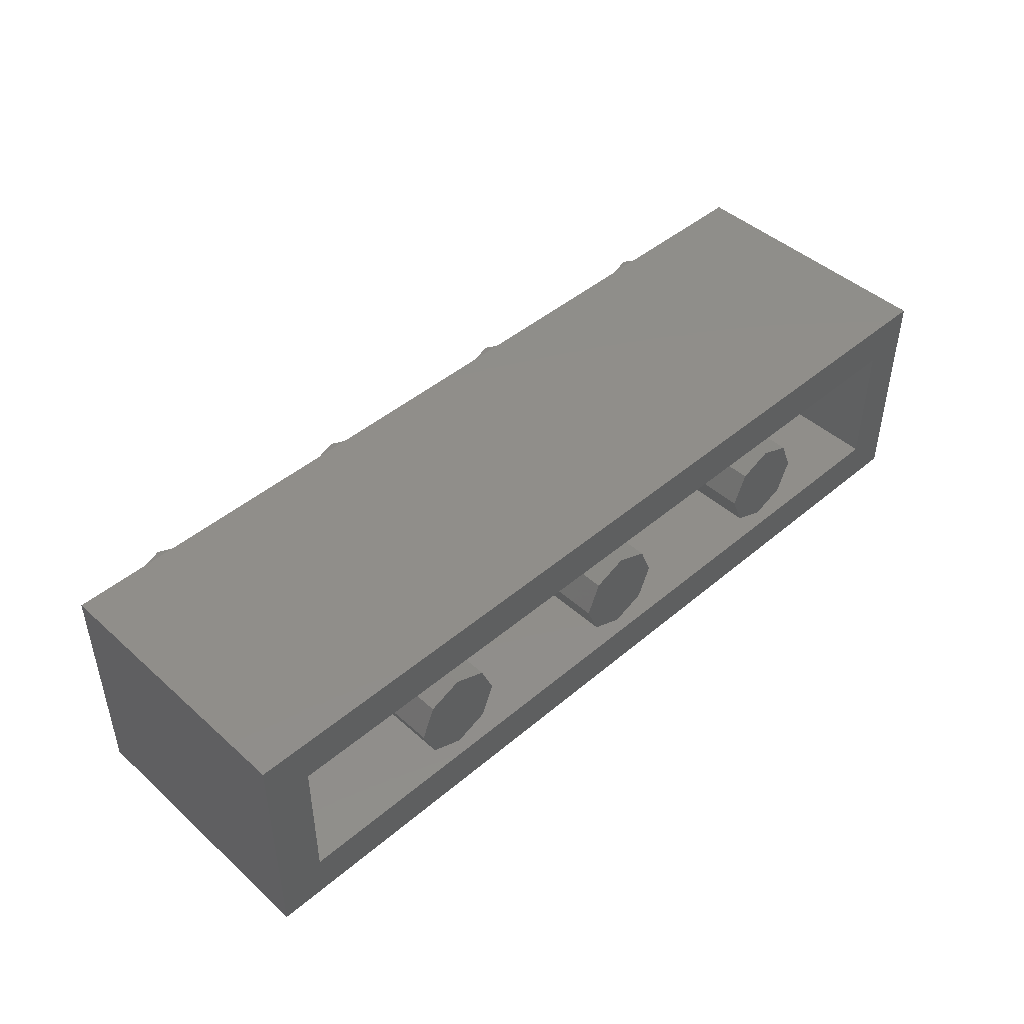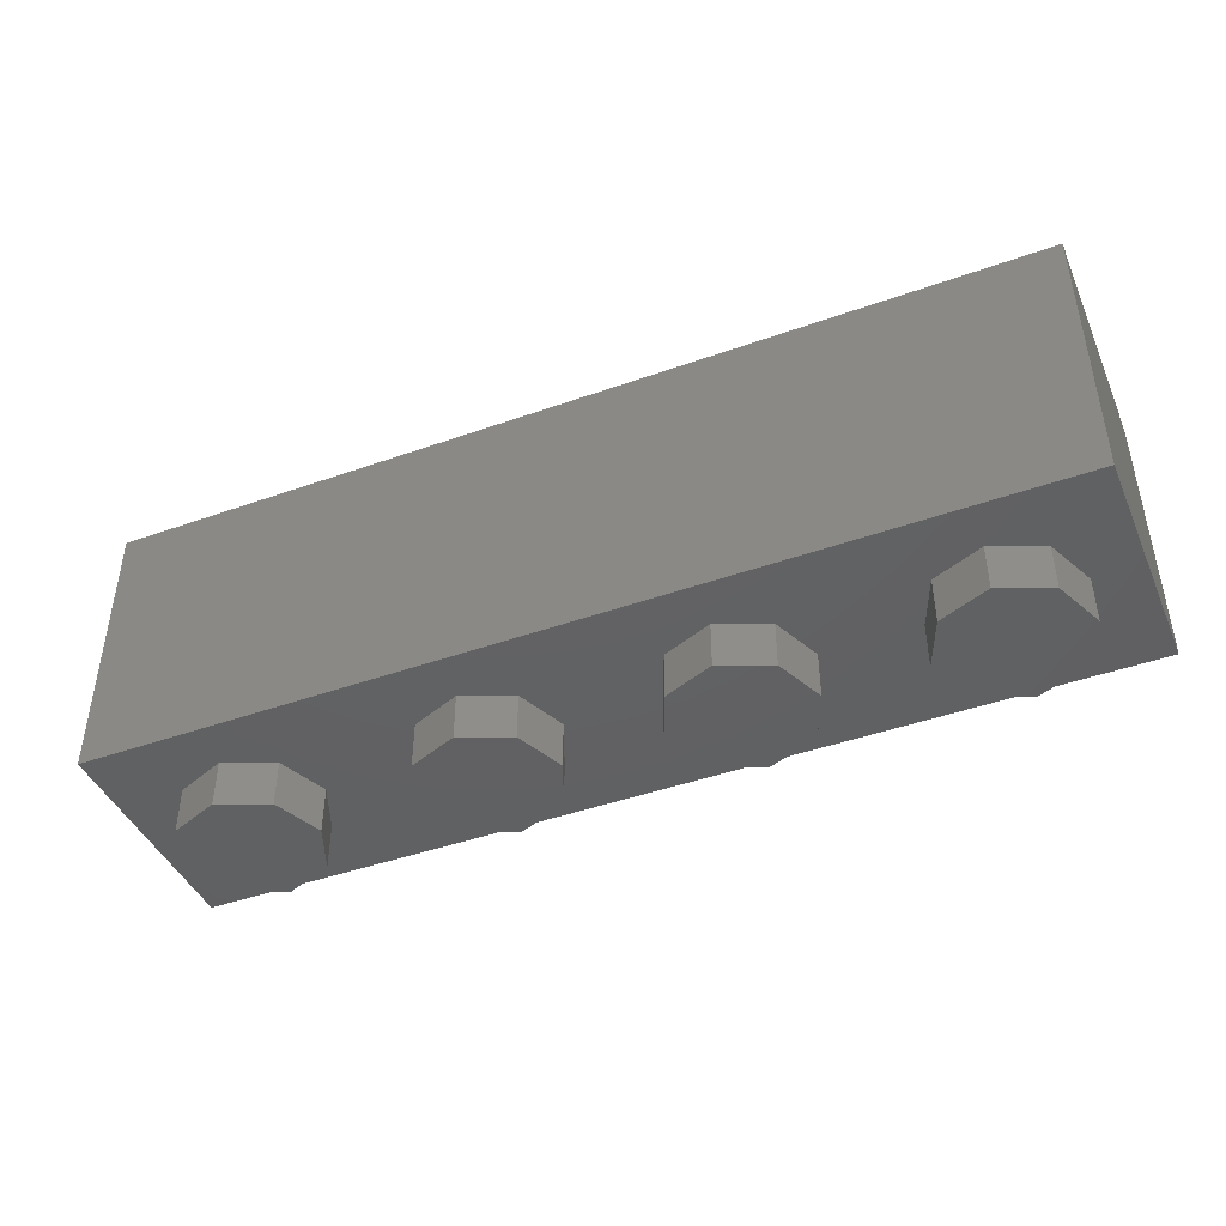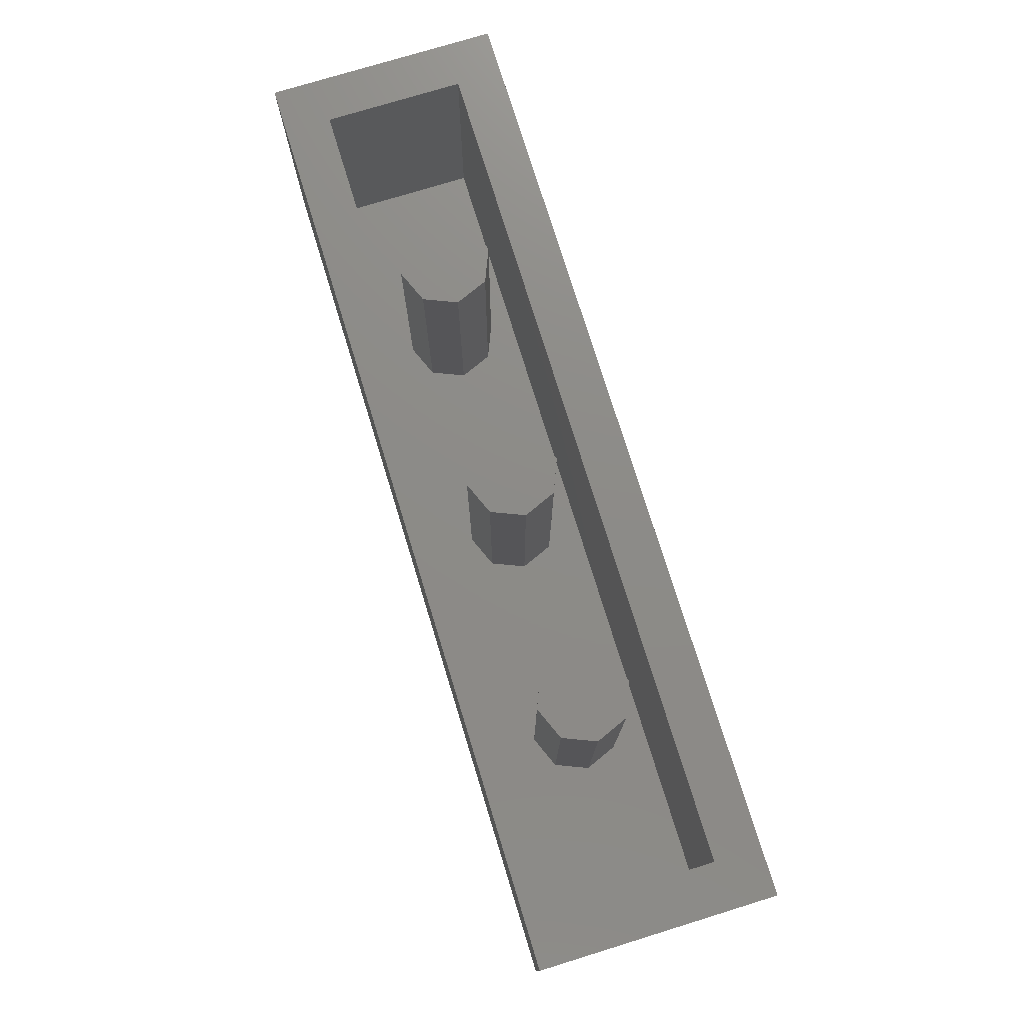
<metadata>
{"format":"stl","ext":"stl","renderer":"f3d","projection":"perspective","resolution":1024,"background":"white","views":[{"elev":45.4,"azim":135.8,"up":"+Z"},{"elev":-43.6,"azim":22.7,"up":"+Y"},{"elev":75.8,"azim":72.9,"up":"+Y"}]}
</metadata>
<code>
# stl→obj: 324 verts, 574 faces
v -1.6 0 -0.4
v 0 0.04 -0.4
v 1.6 0 -0.4
v 0.02088 0.04136 -0.4
v 0.0414 0.04544 -0.4
v 0.06124 0.05216 -0.4
v 0.08 0.06144 -0.4
v 0.0974 0.07304 -0.4
v 0.1131 0.08688 -0.4
v 0.1656 0.09432 -0.4
v 0.2449 0.112 -0.4
v 0.32 0.1363 -0.4
v 0.3896 0.1668 -0.4
v 0.4526 0.203 -0.4
v 0.5078 0.2443 -0.4
v 0.5542 0.29 -0.4
v 0.5913 0.3393 -0.4
v 0.6182 0.3913 -0.4
v 0.6345 0.4452 -0.4
v 0.64 0.5 -0.4
v 1.6 0.96 -0.4
v 0.6345 0.5548 -0.4
v 0.6182 0.6087 -0.4
v 0.5913 0.6607 -0.4
v 0.5542 0.71 -0.4
v 0.5078 0.7557 -0.4
v 0.4526 0.797 -0.4
v 0.3896 0.8332 -0.4
v 0.32 0.8637 -0.4
v 0.2449 0.888 -0.4
v 0.1656 0.9057 -0.4
v 0.08352 0.9164 -0.4
v 0 0.92 -0.4
v -1.6 0.96 -0.4
v -0.08352 0.9164 -0.4
v -0.1656 0.9057 -0.4
v -0.2449 0.888 -0.4
v -0.32 0.8637 -0.4
v -0.3896 0.8332 -0.4
v -0.4526 0.797 -0.4
v -0.5078 0.7557 -0.4
v -0.5542 0.71 -0.4
v -0.5913 0.6607 -0.4
v -0.6182 0.6087 -0.4
v -0.6345 0.5548 -0.4
v -0.64 0.5 -0.4
v -0.6345 0.4452 -0.4
v -0.6182 0.3913 -0.4
v -0.5913 0.3393 -0.4
v -0.5542 0.29 -0.4
v -0.5078 0.2443 -0.4
v -0.4526 0.203 -0.4
v -0.3896 0.1668 -0.4
v -0.32 0.1363 -0.4
v -0.2449 0.112 -0.4
v -0.1656 0.09432 -0.4
v -0.1131 0.08688 -0.4
v -0.0974 0.07304 -0.4
v -0.08 0.06144 -0.4
v -0.06124 0.05216 -0.4
v -0.0414 0.04544 -0.4
v -0.02088 0.04136 -0.4
v -0.0306 0.1261 -0.4
v 0 0.12 -0.4
v -0.01044 0.1207 -0.4
v -0.02072 0.1227 -0.4
v -0.04 0.1307 -0.4
v 0.01044 0.1207 -0.4
v -0.04872 0.1365 -0.4
v 0.02072 0.1227 -0.4
v -0.05656 0.1434 -0.4
v 0.0306 0.1261 -0.4
v -0.06348 0.1513 -0.4
v 0.04 0.1307 -0.4
v -0.06928 0.16 -0.4
v 0.04872 0.1365 -0.4
v -0.07392 0.1694 -0.4
v 0.05656 0.1434 -0.4
v -0.07728 0.1793 -0.4
v 0.06348 0.1513 -0.4
v -0.07932 0.1896 -0.4
v 0.06928 0.16 -0.4
v -0.08 0.2 -0.4
v 0.07392 0.1694 -0.4
v -0.07932 0.2104 -0.4
v 0.07728 0.1793 -0.4
v -0.07728 0.2207 -0.4
v 0.07932 0.1896 -0.4
v -0.07392 0.2306 -0.4
v 0.08 0.2 -0.4
v -0.06928 0.24 -0.4
v 0.07932 0.2104 -0.4
v -0.06348 0.2487 -0.4
v 0.07728 0.2207 -0.4
v -0.05656 0.2566 -0.4
v 0.07392 0.2306 -0.4
v -0.04872 0.2635 -0.4
v 0.06928 0.24 -0.4
v -0.04 0.2693 -0.4
v 0.06348 0.2487 -0.4
v -0.0306 0.2739 -0.4
v 0.05656 0.2566 -0.4
v -0.02072 0.2773 -0.4
v 0.04872 0.2635 -0.4
v -0.01044 0.2793 -0.4
v 0.04 0.2693 -0.4
v 0 0.28 -0.4
v 0.0306 0.2739 -0.4
v 0.02072 0.2773 -0.4
v 0.01044 0.2793 -0.4
v 0.127 0.1026 -0.4
v 0.1386 0.12 -0.4
v 0.1478 0.1388 -0.4
v 0.1546 0.1586 -0.4
v 0.1586 0.1791 -0.4
v 0.16 0.2 -0.4
v 0.1586 0.2209 -0.4
v 0.1546 0.2414 -0.4
v 0.1478 0.2612 -0.4
v 0.1386 0.28 -0.4
v 0.127 0.2974 -0.4
v 0.1131 0.3131 -0.4
v 0.0974 0.327 -0.4
v 0.08 0.3386 -0.4
v 0.06124 0.3478 -0.4
v 0.0414 0.3546 -0.4
v 0.02088 0.3586 -0.4
v 0 0.36 -0.4
v -0.02088 0.3586 -0.4
v -0.0414 0.3546 -0.4
v -0.06124 0.3478 -0.4
v -0.08 0.3386 -0.4
v -0.0974 0.327 -0.4
v -0.1131 0.3131 -0.4
v -0.127 0.2974 -0.4
v -0.1298 0.293 -0.4
v -0.1386 0.28 -0.4
v -0.1478 0.2612 -0.4
v -0.1546 0.2414 -0.4
v -0.1586 0.2209 -0.4
v -0.16 0.2 -0.4
v -0.1586 0.1791 -0.4
v -0.1546 0.1586 -0.4
v -0.1478 0.1388 -0.4
v -0.1386 0.12 -0.4
v -0.127 0.1026 -0.4
v 0.199 0.1628 -0.4
v 0.26 0.1802 -0.4
v 0.3166 0.202 -0.4
v 0.3677 0.2279 -0.4
v 0.4126 0.2574 -0.4
v 0.4503 0.29 -0.4
v 0.4804 0.3252 -0.4
v 0.5023 0.3624 -0.4
v 0.5155 0.4008 -0.4
v 0.52 0.44 -0.4
v 0.5155 0.4792 -0.4
v 0.5023 0.5176 -0.4
v 0.0996 0.4 -0.4
v 0.4804 0.5548 -0.4
v 0.4503 0.59 -0.4
v 0.4126 0.6226 -0.4
v 0.3677 0.6521 -0.4
v 0.3166 0.678 -0.4
v 0.26 0.6998 -0.4
v 0.199 0.7172 -0.4
v 0.1346 0.7298 -0.4
v 0.0996 0.7364 -0.4
v -0.1837 0.8572 -0.4
v -0.1242 0.8698 -0.4
v -0.1242 0.44 -0.4
v -0.24 0.3202 -0.4
v -0.1837 0.3028 -0.4
v -0.24 0.8398 -0.4
v -0.2922 0.342 -0.4
v -0.2922 0.818 -0.4
v -0.3394 0.3679 -0.4
v -0.3394 0.7921 -0.4
v -0.3808 0.3974 -0.4
v -0.3808 0.7626 -0.4
v -0.4157 0.43 -0.4
v -0.4157 0.73 -0.4
v -0.4435 0.4652 -0.4
v -0.4435 0.6948 -0.4
v -0.4636 0.5024 -0.4
v -0.4636 0.6576 -0.4
v -0.4759 0.5408 -0.4
v -0.4759 0.6192 -0.4
v -0.48 0.58 -0.4
v -0.0624 0.884 -0.4
v 0 0.886 -0.4
v 0.0628 0.888 -0.4
v 0.0996 0.884 -0.4
v -1.44 0.96 -0.24
v 1.44 0.96 -0.24
v 1.6 0.96 0.4
v 1.44 0.96 0.24
v -1.44 0.96 0.24
v -1.6 0.96 0.4
v -0.64 0.96 0
v -0.6869 0.96 -0.1131
v -0.8 0.96 0
v -0.8 0.96 -0.16
v -0.9131 0.96 -0.1131
v -0.96 0.96 -0
v -0.9131 0.96 0.1131
v -0.8 0.96 0.16
v -0.6869 0.96 0.1131
v -0.64 0.16 0
v -0.6869 0.16 -0.1131
v -0.8 0.16 -0.16
v -0.9131 0.16 -0.1131
v -0.96 0.16 -0
v -0.9131 0.16 0.1131
v -0.8 0.16 0.16
v -0.6869 0.16 0.1131
v 0.16 0.96 0
v 0.1131 0.96 -0.1131
v 0 0.96 0
v 0 0.96 -0.16
v -0.1131 0.96 -0.1131
v -0.16 0.96 -0
v -0.1131 0.96 0.1131
v -0 0.96 0.16
v 0.1131 0.96 0.1131
v 0.16 0.16 0
v 0.1131 0.16 -0.1131
v 0 0.16 -0.16
v -0.1131 0.16 -0.1131
v -0.16 0.16 -0
v -0.1131 0.16 0.1131
v -0 0.16 0.16
v 0.1131 0.16 0.1131
v 0.96 0.96 0
v 0.9131 0.96 -0.1131
v 0.8 0.96 0
v 0.8 0.96 -0.16
v 0.6869 0.96 -0.1131
v 0.64 0.96 -0
v 0.6869 0.96 0.1131
v 0.8 0.96 0.16
v 0.9131 0.96 0.1131
v 0.96 0.16 0
v 0.9131 0.16 -0.1131
v 0.8 0.16 -0.16
v 0.6869 0.16 -0.1131
v 0.64 0.16 -0
v 0.6869 0.16 0.1131
v 0.8 0.16 0.16
v 0.9131 0.16 0.1131
v -1.44 0.16 0.24
v 1.44 0.16 0.24
v 1.44 0.16 -0.24
v -1.44 0.16 -0.24
v 1.6 0 0.4
v -1.6 0 0.4
v -0.96 -0.16 0
v -0.96 0 0
v -1.03 0 0.1697
v -1.03 -0.16 0.1697
v -1.2 0 0.24
v -1.2 -0.16 0.24
v -1.37 0 0.1697
v -1.37 -0.16 0.1697
v -1.44 0 -0
v -1.44 -0.16 -0
v -1.37 0 -0.1697
v -1.37 -0.16 -0.1697
v -1.2 0 -0.24
v -1.2 -0.16 -0.24
v -1.03 0 -0.1697
v -1.03 -0.16 -0.1697
v -1.2 -0.16 0
v -0.16 -0.16 0
v -0.16 0 0
v -0.2303 0 0.1697
v -0.2303 -0.16 0.1697
v -0.4 0 0.24
v -0.4 -0.16 0.24
v -0.5697 0 0.1697
v -0.5697 -0.16 0.1697
v -0.64 0 -0
v -0.64 -0.16 -0
v -0.5697 0 -0.1697
v -0.5697 -0.16 -0.1697
v -0.4 0 -0.24
v -0.4 -0.16 -0.24
v -0.2303 0 -0.1697
v -0.2303 -0.16 -0.1697
v -0.4 -0.16 0
v 0.64 -0.16 0
v 0.64 0 0
v 0.5697 0 0.1697
v 0.5697 -0.16 0.1697
v 0.4 0 0.24
v 0.4 -0.16 0.24
v 0.2303 0 0.1697
v 0.2303 -0.16 0.1697
v 0.16 0 -0
v 0.16 -0.16 -0
v 0.2303 0 -0.1697
v 0.2303 -0.16 -0.1697
v 0.4 0 -0.24
v 0.4 -0.16 -0.24
v 0.5697 0 -0.1697
v 0.5697 -0.16 -0.1697
v 0.4 -0.16 0
v 1.44 -0.16 0
v 1.44 0 0
v 1.37 0 0.1697
v 1.37 -0.16 0.1697
v 1.2 0 0.24
v 1.2 -0.16 0.24
v 1.03 0 0.1697
v 1.03 -0.16 0.1697
v 0.96 0 -0
v 0.96 -0.16 -0
v 1.03 0 -0.1697
v 1.03 -0.16 -0.1697
v 1.2 0 -0.24
v 1.2 -0.16 -0.24
v 1.37 0 -0.1697
v 1.37 -0.16 -0.1697
v 1.2 -0.16 0
f 1 2 3
f 2 4 3
f 3 4 5
f 3 5 6
f 3 6 7
f 3 7 8
f 9 10 3
f 3 8 9
f 3 10 11
f 3 11 12
f 3 12 13
f 3 13 14
f 3 14 15
f 3 15 16
f 3 16 17
f 3 17 18
f 18 19 3
f 3 19 20
f 20 21 3
f 21 20 22
f 21 22 23
f 21 23 24
f 24 25 21
f 21 25 26
f 26 27 21
f 27 28 21
f 28 29 21
f 29 30 21
f 30 31 21
f 31 32 21
f 32 33 21
f 21 33 34
f 34 33 35
f 34 35 36
f 34 36 37
f 34 37 38
f 34 38 39
f 34 39 40
f 34 40 41
f 34 41 42
f 34 42 43
f 34 43 44
f 34 44 45
f 45 46 34
f 46 47 1
f 1 34 46
f 1 47 48
f 1 48 49
f 49 50 1
f 1 50 51
f 51 52 1
f 52 53 1
f 1 53 54
f 1 54 55
f 1 55 56
f 57 58 1
f 1 56 57
f 58 59 1
f 59 60 1
f 60 61 1
f 61 62 1
f 62 2 1
f 63 64 65
f 65 66 63
f 64 63 67
f 67 68 64
f 68 67 69
f 69 70 68
f 70 69 71
f 71 72 70
f 72 71 73
f 73 74 72
f 74 73 75
f 75 76 74
f 76 75 77
f 77 78 76
f 78 77 79
f 79 80 78
f 80 79 81
f 81 82 80
f 82 81 83
f 83 84 82
f 84 83 85
f 85 86 84
f 86 85 87
f 87 88 86
f 88 87 89
f 89 90 88
f 90 89 91
f 91 92 90
f 92 91 93
f 93 94 92
f 94 93 95
f 95 96 94
f 96 95 97
f 97 98 96
f 98 97 99
f 99 100 98
f 100 99 101
f 101 102 100
f 102 101 103
f 103 104 102
f 104 103 105
f 105 106 104
f 106 105 107
f 107 108 106
f 109 108 107
f 107 110 109
f 64 68 4
f 4 2 64
f 4 68 70
f 70 5 4
f 5 70 72
f 72 6 5
f 6 72 74
f 74 7 6
f 7 74 76
f 76 8 7
f 8 76 78
f 78 9 8
f 9 78 80
f 80 111 9
f 111 80 82
f 82 112 111
f 112 82 84
f 84 113 112
f 113 84 86
f 86 114 113
f 114 86 88
f 88 115 114
f 115 88 90
f 90 116 115
f 116 90 92
f 92 117 116
f 117 92 94
f 94 118 117
f 118 94 96
f 96 119 118
f 119 96 98
f 98 120 119
f 120 98 100
f 100 121 120
f 121 100 102
f 102 122 121
f 122 102 104
f 104 123 122
f 123 104 106
f 106 124 123
f 124 106 108
f 108 125 124
f 125 108 109
f 109 126 125
f 126 109 110
f 110 127 126
f 127 110 107
f 107 128 127
f 128 107 105
f 105 129 128
f 105 103 130
f 130 129 105
f 103 101 131
f 131 130 103
f 101 99 132
f 132 131 101
f 99 97 133
f 133 132 99
f 97 95 134
f 134 133 97
f 95 93 135
f 135 134 95
f 136 93 91
f 91 137 136
f 136 135 93
f 91 89 138
f 138 137 91
f 89 87 139
f 139 138 89
f 87 85 140
f 140 139 87
f 85 83 141
f 141 140 85
f 83 81 142
f 142 141 83
f 142 81 79
f 79 143 142
f 143 79 77
f 77 144 143
f 144 77 75
f 75 145 144
f 145 75 73
f 73 146 145
f 146 73 71
f 71 57 146
f 57 71 69
f 69 58 57
f 58 69 67
f 67 59 58
f 59 67 63
f 63 60 59
f 60 63 66
f 66 61 60
f 61 66 65
f 65 62 61
f 62 65 64
f 64 2 62
f 147 114 115
f 148 147 115
f 115 116 148
f 116 117 149
f 149 148 116
f 150 149 117
f 117 118 150
f 151 150 118
f 118 119 151
f 119 120 152
f 152 151 119
f 153 152 120
f 120 121 153
f 121 122 154
f 154 153 121
f 155 154 122
f 122 123 155
f 123 124 156
f 156 155 123
f 157 156 124
f 124 158 157
f 159 160 158
f 158 124 159
f 161 160 159
f 159 162 161
f 163 162 159
f 159 164 163
f 165 164 159
f 159 166 165
f 167 166 159
f 159 168 167
f 169 170 171
f 171 172 169
f 128 171 159
f 159 127 128
f 127 159 126
f 126 159 125
f 125 159 124
f 171 128 129
f 171 129 130
f 171 130 131
f 131 132 171
f 133 172 171
f 171 132 133
f 173 172 133
f 133 134 173
f 173 134 135
f 169 172 174
f 175 176 174
f 174 172 175
f 176 175 177
f 177 178 176
f 178 177 179
f 179 180 178
f 180 179 181
f 181 182 180
f 183 184 182
f 182 181 183
f 185 186 184
f 184 183 185
f 186 185 187
f 187 188 186
f 188 187 189
f 135 136 173
f 168 190 191
f 192 193 168
f 168 191 192
f 159 171 168
f 168 171 170
f 170 190 168
f 10 9 111
f 112 147 10
f 10 111 112
f 147 112 113
f 147 113 114
f 147 148 11
f 11 10 147
f 12 11 148
f 148 149 12
f 149 150 13
f 13 12 149
f 150 151 14
f 14 13 150
f 151 152 15
f 15 14 151
f 152 153 16
f 16 15 152
f 153 154 17
f 17 16 153
f 154 155 18
f 18 17 154
f 155 156 19
f 19 18 155
f 20 19 156
f 156 157 20
f 157 158 22
f 22 20 157
f 158 160 23
f 23 22 158
f 160 161 24
f 24 23 160
f 24 161 25
f 162 26 25
f 25 161 162
f 163 27 26
f 26 162 163
f 164 28 27
f 27 163 164
f 28 164 165
f 165 29 28
f 166 30 29
f 29 165 166
f 167 31 30
f 30 166 167
f 168 193 31
f 31 167 168
f 193 192 32
f 32 31 193
f 192 191 33
f 33 32 192
f 191 190 35
f 35 33 191
f 190 170 36
f 36 35 190
f 170 169 37
f 37 36 170
f 38 37 169
f 169 174 38
f 174 176 39
f 39 38 174
f 176 178 40
f 40 39 176
f 178 180 41
f 41 40 178
f 41 180 42
f 136 137 173
f 173 137 138
f 138 139 173
f 139 140 173
f 141 55 173
f 173 140 141
f 55 141 142
f 55 142 143
f 144 56 55
f 55 143 144
f 56 144 145
f 56 145 146
f 146 57 56
f 55 54 172
f 172 173 55
f 54 53 175
f 175 172 54
f 53 52 177
f 177 175 53
f 52 51 179
f 179 177 52
f 181 179 51
f 51 50 181
f 50 49 183
f 183 181 50
f 49 48 185
f 185 183 49
f 48 47 187
f 187 185 48
f 47 46 189
f 189 187 47
f 46 45 188
f 188 189 46
f 45 44 186
f 186 188 45
f 44 43 184
f 184 186 44
f 184 43 182
f 182 43 42
f 42 180 182
f 194 195 21
f 194 21 34
f 196 197 198
f 196 198 199
f 199 198 194
f 199 194 34
f 195 197 196
f 195 196 21
f 200 201 202
f 201 203 202
f 203 204 202
f 204 205 202
f 205 206 202
f 206 207 202
f 207 208 202
f 208 200 202
f 200 209 210
f 200 210 201
f 201 210 211
f 201 211 203
f 203 211 212
f 203 212 204
f 204 212 213
f 204 213 205
f 205 213 214
f 205 214 206
f 206 214 215
f 206 215 207
f 207 215 216
f 207 216 208
f 208 216 209
f 208 209 200
f 217 218 219
f 218 220 219
f 220 221 219
f 221 222 219
f 222 223 219
f 223 224 219
f 224 225 219
f 225 217 219
f 217 226 227
f 217 227 218
f 218 227 228
f 218 228 220
f 220 228 229
f 220 229 221
f 221 229 230
f 221 230 222
f 222 230 231
f 222 231 223
f 223 231 232
f 223 232 224
f 224 232 233
f 224 233 225
f 225 233 226
f 225 226 217
f 234 235 236
f 235 237 236
f 237 238 236
f 238 239 236
f 239 240 236
f 240 241 236
f 241 242 236
f 242 234 236
f 234 243 244
f 234 244 235
f 235 244 245
f 235 245 237
f 237 245 246
f 237 246 238
f 238 246 247
f 238 247 239
f 239 247 248
f 239 248 240
f 240 248 249
f 240 249 241
f 241 249 250
f 241 250 242
f 242 250 243
f 242 243 234
f 251 252 253
f 251 253 254
f 251 198 197
f 251 197 252
f 254 194 198
f 254 198 251
f 253 195 194
f 253 194 254
f 252 197 195
f 252 195 253
f 21 196 255
f 21 255 3
f 199 34 1
f 199 1 256
f 196 199 256
f 196 256 255
f 256 1 3
f 256 3 255
f 257 258 259
f 257 259 260
f 260 259 261
f 260 261 262
f 262 261 263
f 262 263 264
f 264 263 265
f 264 265 266
f 266 265 267
f 266 267 268
f 268 267 269
f 268 269 270
f 270 269 271
f 270 271 272
f 272 271 258
f 272 258 257
f 273 257 260
f 273 260 262
f 273 262 264
f 273 264 266
f 273 266 268
f 273 268 270
f 273 270 272
f 273 272 257
f 274 275 276
f 274 276 277
f 277 276 278
f 277 278 279
f 279 278 280
f 279 280 281
f 281 280 282
f 281 282 283
f 283 282 284
f 283 284 285
f 285 284 286
f 285 286 287
f 287 286 288
f 287 288 289
f 289 288 275
f 289 275 274
f 290 274 277
f 290 277 279
f 290 279 281
f 290 281 283
f 290 283 285
f 290 285 287
f 290 287 289
f 290 289 274
f 291 292 293
f 291 293 294
f 294 293 295
f 294 295 296
f 296 295 297
f 296 297 298
f 298 297 299
f 298 299 300
f 300 299 301
f 300 301 302
f 302 301 303
f 302 303 304
f 304 303 305
f 304 305 306
f 306 305 292
f 306 292 291
f 307 291 294
f 307 294 296
f 307 296 298
f 307 298 300
f 307 300 302
f 307 302 304
f 307 304 306
f 307 306 291
f 308 309 310
f 308 310 311
f 311 310 312
f 311 312 313
f 313 312 314
f 313 314 315
f 315 314 316
f 315 316 317
f 317 316 318
f 317 318 319
f 319 318 320
f 319 320 321
f 321 320 322
f 321 322 323
f 323 322 309
f 323 309 308
f 324 308 311
f 324 311 313
f 324 313 315
f 324 315 317
f 324 317 319
f 324 319 321
f 324 321 323
f 324 323 308

</code>
